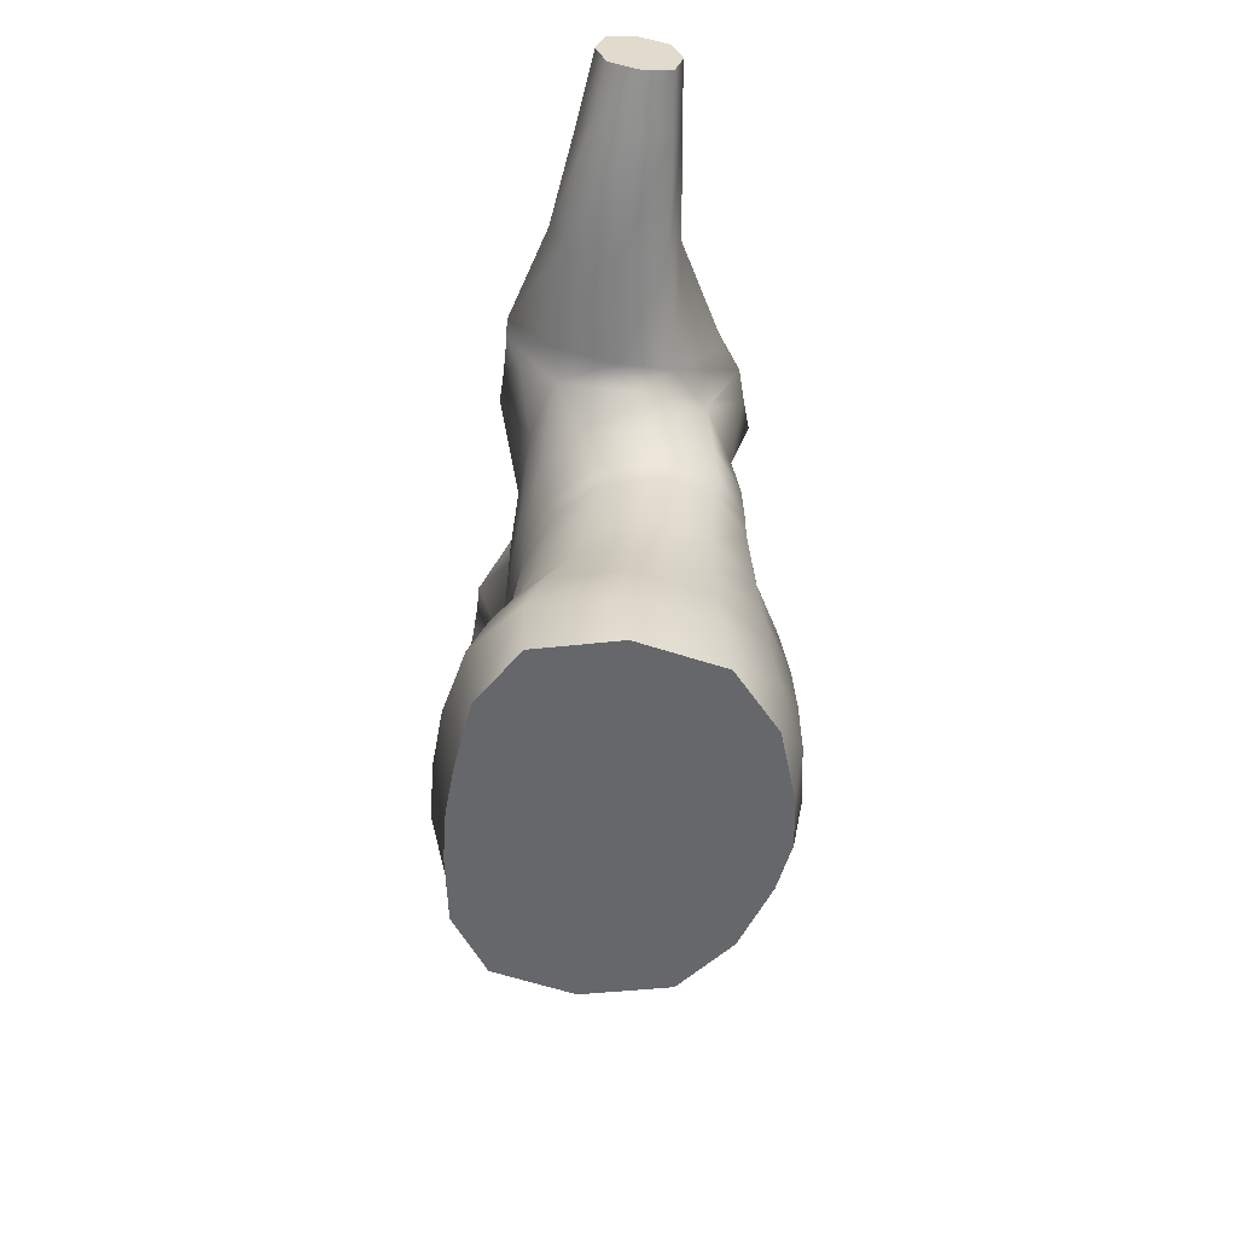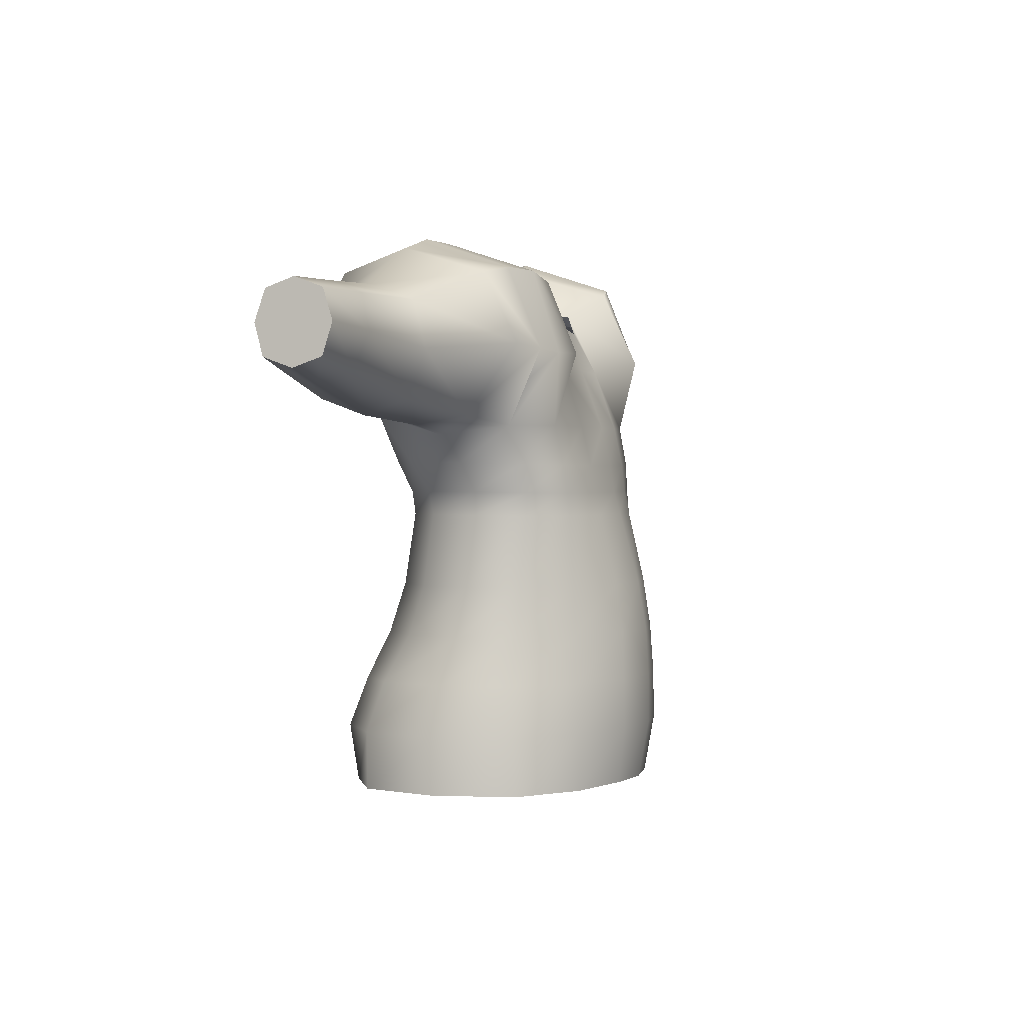
<metadata>
{"format":"obj","ext":"obj","renderer":"f3d","projection":"perspective","resolution":1024,"background":"white","views":[{"elev":-52.2,"azim":-97.1,"up":"+Y"},{"elev":1.4,"azim":-70.6,"up":"+Y"}]}
</metadata>
<code>
g Tshirt_AmericanFootball
v 0.4761 7.262 -1.473
v -1.002e-07 7.262 -1.498
v -0.4761 7.262 -1.473
v -0.9065 12.49 -0.3696
v -0.543 11.97 -0.9155
v -0.6485 12.1 -0.3361
v -0.9456 12.22 -1.063
v -1.154 12.6 -0.4062
v -1.204 12.32 -1.082
v -0.5462 11.37 -1.055
v -1.047 11.54 -1.341
v -1.204 12.32 -1.082
v -1.311 11.58 -1.334
v -1.152 10.85 -1.066
v -1.536 11.3 -1.192
v -1.693 10.91 -0.9162
v 0.0007977 11.37 -1.051
v -0.001903 11.92 -1.024
v -0.5844 10.8 -1.106
v 0.0002514 10.79 -1.119
v 0.5461 11.37 -1.055
v 0.543 11.97 -0.9155
v 0.5844 10.8 -1.106
v -1.088 10.44 -0.9659
v -0.5387 10.42 -1.08
v 0.003093 10.41 -1.117
v 0.5387 10.42 -1.08
v -1.48 10.46 -0.6775
v -1.786 10.72 -0.2586
v -1.621 10.45 -0.1091
v -1.36 10.17 -0.5316
v -1.514 10.17 -0.009713
v -0.9966 10.16 -0.8566
v -0.4892 10.15 -1.03
v 3.691e-05 10.15 -1.088
v -1.342 9.943 -0.4953
v -1.481 9.94 -0.005953
v -0.9835 9.939 -0.8308
v -0.4853 9.93 -1.025
v -1.41 9.244 -0.5687
v -1.541 9.244 -0.07055
v -0.001912 9.93 -1.09
v 0.4892 10.15 -1.03
v -1.018 9.244 -0.9269
v -0.5016 9.244 -1.121
v -1.465 8.763 -0.7004
v -1.603 8.763 -0.1402
v 0.4853 9.93 -1.025
v -1.051 8.763 -1.075
v -1.571 8.301 -0.9264
v -1.72 8.301 -0.2652
v -1.125 8.301 -1.288
v -0.5458 8.301 -1.48
v -0.5125 8.763 -1.252
v -3.703e-08 9.244 -1.185
v -4.398e-08 8.763 -1.312
v -8.333e-08 8.301 -1.522
v 0.5016 9.244 -1.12
v 0.5125 8.763 -1.252
v 0.5458 8.301 -1.48
v 0.9835 9.939 -0.8275
v 1.051 8.763 -1.044
v 1.125 8.301 -1.251
v 1.018 9.244 -0.9022
v 0.9966 10.16 -0.8566
v 1.465 8.763 -0.6434
v 1.571 8.301 -0.8553
v 1.72 8.301 -0.2055
v 1.603 8.763 -0.09757
v 1.41 9.244 -0.5245
v 1.541 9.244 -0.04776
v 1.342 9.943 -0.4863
v 1.481 9.94 0.01604
v 1.36 10.17 -0.524
v 1.514 10.17 0.009172
v 1.088 10.44 -0.9658
v 1.48 10.46 -0.6728
v 1.621 10.45 -0.09899
v 1.152 10.85 -1.066
v 1.693 10.91 -0.9162
v 1.785 10.72 -0.2562
v 1.047 11.54 -1.341
v 1.311 11.58 -1.334
v 1.536 11.3 -1.192
v 1.203 12.32 -1.082
v 0.9456 12.22 -1.063
v 0.9065 12.49 -0.3696
v 0.6485 12.1 -0.3361
v 1.154 12.6 -0.4062
v 1.203 12.32 -1.082
v 1.862 7.262 -0.265
v 1.831 7.815 -0.2878
v 1.667 7.815 -0.9919
v 1.678 7.262 -1.01
v 1.126 7.262 -1.371
v 1.173 7.815 -1.437
v 0.4761 7.262 -1.473
v 0.5507 7.815 -1.6
v -1.002e-07 7.262 -1.498
v -8.961e-08 7.815 -1.628
v -0.4761 7.262 -1.473
v -0.5507 7.815 -1.6
v -1.173 7.815 -1.466
v -1.126 7.262 -1.393
v -1.667 7.815 -1.07
v -1.678 7.262 -1.058
v -1.831 7.815 -0.3448
v -1.862 7.262 -0.3081
v 1.678 7.262 0.5146
v 1.831 7.815 -0.2878
v 1.862 7.262 -0.265
v 1.667 7.815 0.4756
v 1.126 7.262 0.9361
v 1.173 7.815 0.9544
v 0.4761 7.262 1.148
v 0.5507 7.815 1.228
v -8.93e-08 7.262 1.218
v 0.5458 8.301 1.219
v 1.125 8.301 0.9186
v -8.718e-08 7.815 1.32
v -0.4761 7.262 1.148
v -8.123e-08 8.301 1.319
v -0.5507 7.815 1.228
v -1.126 7.262 0.9328
v -0.5458 8.301 1.219
v -1.173 7.815 0.9428
v -1.678 7.262 0.4806
v -1.667 7.815 0.4382
v -1.862 7.262 -0.3081
v -1.831 7.815 -0.3448
v -1.125 8.301 0.8984
v -0.5125 8.763 1.195
v -4.327e-08 8.763 1.292
v -1.051 8.763 0.8824
v -1.571 8.301 0.3985
v 0.5125 8.763 1.195
v -1.465 8.763 0.4164
v -1.72 8.301 -0.2652
v -1.603 8.763 -0.1402
v -1.41 9.244 0.4283
v -1.541 9.244 -0.07055
v -1.018 9.244 0.847
v -0.5016 9.244 1.123
v -3.708e-08 9.244 1.209
v -1.376 9.934 0.4854
v -1.481 9.94 -0.005953
v -1.002 9.93 0.8003
v -0.5014 9.93 0.966
v -1.421 10.16 0.5043
v -1.514 10.17 -0.009713
v -1.04 10.15 0.789
v -1.503 10.44 0.4678
v -1.621 10.45 -0.1091
v 0.5016 9.244 1.123
v -2.454e-08 9.93 1.02
v -0.5184 10.15 0.9128
v -1.095 10.42 0.7624
v -1.646 10.8 0.399
v -1.786 10.72 -0.2586
v -1.12 10.81 0.6861
v -0.5462 10.42 0.8762
v -0.0003206 10.15 0.9536
v 0.5014 9.93 0.966
v -1.322 11.51 0.7934
v -1.524 11.22 0.5175
v -0.5654 10.81 0.7896
v -9.305e-05 10.42 0.9142
v 0.5184 10.15 0.9128
v -1.043 11.51 0.8798
v -1.225 12.3 0.498
v -0.9533 12.22 0.5618
v -0.543 11.38 0.586
v -0.0002484 10.8 0.8241
v 0.5462 10.42 0.8762
v -0.547 11.98 0.2874
v -0.6485 12.1 -0.3361
v -0.9065 12.49 -0.3696
v -1.225 12.3 0.498
v -1.154 12.6 -0.4062
v -0.000151 11.39 0.606
v 0.000977 11.77 0.5235
v 0.5654 10.81 0.7896
v 0.543 11.38 0.586
v 0.547 11.98 0.2874
v 1.12 10.81 0.6861
v 1.043 11.51 0.8798
v 0.9533 12.22 0.5618
v 0.6485 12.1 -0.3361
v 0.9065 12.49 -0.3696
v 1.225 12.3 0.498
v 1.154 12.6 -0.4062
v 1.322 11.51 0.7934
v 1.225 12.3 0.498
v 1.095 10.42 0.7624
v 1.646 10.8 0.399
v 1.524 11.22 0.5175
v 1.04 10.15 0.7901
v 1.503 10.44 0.4721
v 1.785 10.72 -0.2562
v 1.621 10.45 -0.09899
v 1.421 10.16 0.5151
v 1.514 10.17 0.009172
v 1.002 9.93 0.8043
v 1.376 9.934 0.5002
v 1.481 9.94 0.01604
v 1.018 9.244 0.8646
v 1.41 9.244 0.4559
v 1.541 9.244 -0.04776
v 1.051 8.763 0.9044
v 1.571 8.301 0.43
v 1.465 8.763 0.4492
v 1.603 8.763 -0.09757
v 1.72 8.301 -0.2055
v -1.667 7.815 -1.07
v -1.571 8.301 -0.9264
v -1.72 8.301 -0.2652
v -1.831 7.815 -0.3448
v -1.831 7.815 -0.3448
v -1.72 8.301 -0.2652
v -1.571 8.301 0.3985
v -1.667 7.815 0.4382
v -1.125 8.301 -1.288
v -1.173 7.815 -1.466
v -0.5507 7.815 -1.6
v -0.5458 8.301 -1.48
v -1.571 8.301 -0.9264
v -1.667 7.815 -1.07
v -1.173 7.815 -1.466
v -1.125 8.301 -1.288
v 1.667 7.815 0.4756
v 1.571 8.301 0.43
v 1.72 8.301 -0.2055
v 1.831 7.815 -0.2878
v 1.831 7.815 -0.2878
v 1.72 8.301 -0.2055
v 1.571 8.301 -0.8553
v 1.667 7.815 -0.9919
v -1.667 7.815 0.4382
v -1.571 8.301 0.3985
v -1.125 8.301 0.8984
v -1.173 7.815 0.9428
v 1.125 8.301 0.9186
v 1.571 8.301 0.43
v 1.667 7.815 0.4756
v 1.173 7.815 0.9544
v 0.5507 7.815 -1.6
v 1.173 7.815 -1.437
v 1.125 8.301 -1.251
v 0.5458 8.301 -1.48
v 1.173 7.815 -1.437
v 1.667 7.815 -0.9919
v 1.571 8.301 -0.8553
v 1.125 8.301 -1.251
v -0.5507 7.815 -1.6
v -8.961e-08 7.815 -1.628
v -8.333e-08 8.301 -1.522
v -0.5458 8.301 -1.48
v -8.961e-08 7.815 -1.628
v 0.5507 7.815 -1.6
v 0.5458 8.301 -1.48
v -8.333e-08 8.301 -1.522
v -1.693 10.91 -0.9162
v -2.004 10.81 -0.4081
v -1.786 10.72 -0.2586
v -1.97 11 -0.9112
v -2.964 10.88 -0.5247
v -1.65 11.62 -1.343
v -1.536 11.3 -1.192
v -1.311 11.58 -1.334
v -1.822 11.62 -1.356
v -2.937 11.03 -0.9536
v -3.978 11.12 -0.5272
v -3.942 11.23 -0.8553
v -4.452 11.24 -0.5285
v -4.444 11.34 -0.8036
v -2.845 11.49 -1.097
v -3.819 11.58 -0.9647
v -4.417 11.63 -0.8953
v -3.703 11.93 -0.8594
v -4.391 11.92 -0.807
v -2.759 11.94 -0.959
v -3.664 12.04 -0.5435
v -4.382 12.01 -0.5422
v -2.73 12.08 -0.546
v -1.925 12.49 -0.547
v -1.977 12.27 -1.153
v -1.546 12.61 -0.483
v -1.608 12.34 -1.123
v -1.608 12.34 -1.123
v -1.65 11.62 -1.343
v 1.646 10.8 0.399
v 2.004 10.81 -0.4081
v 1.785 10.72 -0.2562
v 1.94 10.9 0.07771
v 2.964 10.88 -0.5247
v 1.62 11.54 0.7088
v 1.524 11.22 0.5175
v 1.322 11.51 0.7934
v 2.932 11.03 -0.1011
v 3.978 11.12 -0.5272
v 1.823 11.57 0.5432
v 1.608 12.32 0.3756
v 1.981 12.24 0.2709
v 3.936 11.23 -0.2032
v 4.472 11.24 -0.5285
v 4.457 11.33 -0.2568
v 2.843 11.48 0.02593
v 3.816 11.58 -0.106
v 4.415 11.63 -0.1754
v 2.759 11.93 -0.1277
v 3.703 11.92 -0.2235
v 4.375 11.91 -0.2739
v 3.664 12.04 -0.5435
v 4.362 12.01 -0.5422
v 2.73 12.08 -0.546
v 1.925 12.49 -0.547
v 1.546 12.61 -0.483
v 1.608 12.32 0.3756
v -4.443 11.33 -0.2568
v -4.452 11.24 -0.5285
v -4.444 11.34 -0.8036
v -4.416 11.63 -0.1754
v -4.417 11.63 -0.8953
v -4.391 11.91 -0.2739
v -4.391 11.92 -0.807
v -4.382 12.01 -0.5422
v 4.46 11.34 -0.8036
v 4.472 11.24 -0.5285
v 4.457 11.33 -0.2568
v 4.415 11.63 -0.1754
v 4.416 11.63 -0.8953
v 4.375 11.91 -0.2739
v 4.376 11.92 -0.807
v 4.362 12.01 -0.5422
v -0.4761 7.262 -1.473
v 1.126 7.262 -1.371
v 0.4761 7.262 -1.473
v -1.126 7.262 -1.393
v -1.126 7.262 -1.393
v -1.678 7.262 -1.058
v 1.126 7.262 -1.371
v 1.678 7.262 -1.01
v -1.862 7.262 -0.3081
v 1.862 7.262 -0.265
v -1.678 7.262 0.4806
v 1.678 7.262 0.5146
v -1.126 7.262 0.9328
v 1.126 7.262 0.9361
v -0.4761 7.262 1.148
v 0.4761 7.262 1.148
v -8.93e-08 7.262 1.218
v -3.978 11.12 -0.5272
v -4.452 11.24 -0.5285
v -4.443 11.33 -0.2568
v -3.936 11.23 -0.2032
v -2.964 10.88 -0.5247
v -4.416 11.63 -0.1754
v -2.932 11.03 -0.1011
v -2.004 10.81 -0.4081
v -3.816 11.58 -0.106
v -4.391 11.91 -0.2739
v -1.94 10.9 0.07771
v -1.786 10.72 -0.2586
v -1.646 10.8 0.399
v -2.843 11.48 0.02593
v -3.703 11.92 -0.2235
v -4.382 12.01 -0.5422
v -3.664 12.04 -0.5435
v -2.759 11.93 -0.1277
v -2.73 12.08 -0.546
v -1.62 11.54 0.7088
v -1.524 11.22 0.5175
v -1.322 11.51 0.7934
v -1.823 11.57 0.5432
v -1.981 12.24 0.2709
v -1.608 12.32 0.3757
v -1.925 12.49 -0.547
v -1.608 12.32 0.3757
v -1.546 12.61 -0.483
v 3.978 11.12 -0.5272
v 4.472 11.24 -0.5285
v 4.46 11.34 -0.8036
v 3.942 11.23 -0.8553
v 2.964 10.88 -0.5247
v 4.416 11.63 -0.8953
v 2.937 11.03 -0.9536
v 2.004 10.81 -0.4081
v 3.819 11.58 -0.9647
v 4.376 11.92 -0.807
v 1.97 11 -0.9112
v 1.785 10.72 -0.2562
v 1.693 10.91 -0.9162
v 2.845 11.49 -1.097
v 3.703 11.93 -0.8594
v 4.362 12.01 -0.5422
v 3.664 12.04 -0.5435
v 2.759 11.94 -0.959
v 2.73 12.08 -0.546
v 1.65 11.62 -1.343
v 1.536 11.3 -1.192
v 1.311 11.58 -1.334
v 1.822 11.62 -1.356
v 1.977 12.27 -1.153
v 1.65 11.62 -1.343
v 1.608 12.34 -1.123
v 1.925 12.49 -0.547
v 1.608 12.34 -1.123
v 1.546 12.61 -0.483
v -1.225 12.3 0.498
v -1.322 11.51 0.7934
v -1.62 11.54 0.7088
v -1.608 12.32 0.3757
v -1.608 12.32 0.3757
v -1.546 12.61 -0.483
v -1.154 12.6 -0.4062
v -1.225 12.3 0.498
v -1.546 12.61 -0.483
v -1.608 12.34 -1.123
v -1.204 12.32 -1.082
v -1.154 12.6 -0.4062
v -1.608 12.34 -1.123
v -1.65 11.62 -1.343
v -1.311 11.58 -1.334
v -1.204 12.32 -1.082
v 1.225 12.3 0.498
v 1.154 12.6 -0.4062
v 1.546 12.61 -0.483
v 1.608 12.32 0.3756
v 1.608 12.32 0.3756
v 1.62 11.54 0.7088
v 1.322 11.51 0.7934
v 1.225 12.3 0.498
v 1.154 12.6 -0.4062
v 1.203 12.32 -1.082
v 1.608 12.34 -1.123
v 1.546 12.61 -0.483
v 1.203 12.32 -1.082
v 1.311 11.58 -1.334
v 1.65 11.62 -1.343
v 1.608 12.34 -1.123
g Tshirt_AmericanFootball_0
f 3 2 1
f 6 5 4
f 5 7 4
f 4 7 8
f 7 9 8
f 5 10 7
f 10 11 7
f 7 11 12
f 11 13 12
f 13 11 14
f 13 14 15
f 14 16 15
f 10 5 17
f 5 18 17
f 10 19 11
f 19 14 11
f 10 17 20
f 19 10 20
f 17 18 21
f 18 22 21
f 20 17 23
f 17 21 23
f 14 24 16
f 19 25 14
f 25 24 14
f 19 20 26
f 25 19 26
f 20 23 27
f 26 20 27
f 24 28 16
f 29 16 28
f 30 29 28
f 30 28 31
f 32 30 31
f 24 33 28
f 33 31 28
f 25 34 24
f 34 33 24
f 25 26 35
f 34 25 35
f 32 31 36
f 37 32 36
f 33 38 31
f 38 36 31
f 34 39 33
f 39 38 33
f 37 36 40
f 41 37 40
f 39 34 42
f 34 35 42
f 35 26 43
f 26 27 43
f 38 44 36
f 44 40 36
f 39 45 38
f 39 42 45
f 45 44 38
f 41 40 46
f 47 41 46
f 42 35 48
f 35 43 48
f 44 49 40
f 49 46 40
f 47 46 50
f 51 47 50
f 52 50 46
f 49 52 46
f 53 52 49
f 54 49 44
f 45 54 44
f 54 53 49
f 42 55 45
f 45 55 54
f 42 48 55
f 54 56 53
f 55 56 54
f 56 57 53
f 48 58 55
f 55 58 56
f 56 59 57
f 58 59 56
f 59 60 57
f 48 61 58
f 48 43 61
f 59 62 60
f 62 63 60
f 58 64 59
f 61 64 58
f 64 62 59
f 43 65 61
f 43 27 65
f 62 66 63
f 66 67 63
f 67 66 68
f 66 69 68
f 70 66 62
f 66 70 69
f 64 70 62
f 70 71 69
f 61 72 64
f 72 70 64
f 70 72 71
f 61 65 72
f 72 73 71
f 72 74 73
f 65 74 72
f 74 75 73
f 65 76 74
f 27 76 65
f 27 23 76
f 74 77 75
f 76 77 74
f 77 78 75
f 23 79 76
f 76 79 77
f 23 21 79
f 77 80 78
f 79 80 77
f 80 81 78
f 21 82 79
f 21 22 82
f 79 83 80
f 79 82 83
f 83 84 80
f 83 82 85
f 82 86 85
f 22 86 82
f 87 86 22
f 88 87 22
f 87 89 86
f 89 90 86
f 93 92 91
f 94 93 91
f 93 94 95
f 96 93 95
f 96 95 97
f 98 96 97
f 98 97 99
f 100 98 99
f 100 99 101
f 102 100 101
f 102 101 103
f 101 104 103
f 103 104 105
f 104 106 105
f 107 105 106
f 108 107 106
f 111 110 109
f 110 112 109
f 109 112 113
f 112 114 113
f 113 114 115
f 114 116 115
f 115 116 117
f 116 114 118
f 114 119 118
f 116 120 117
f 117 120 121
f 116 118 122
f 120 116 122
f 120 123 121
f 121 123 124
f 123 120 125
f 120 122 125
f 123 126 124
f 123 125 126
f 124 126 127
f 126 128 127
f 127 128 129
f 128 130 129
f 125 131 126
f 125 122 132
f 125 132 131
f 122 118 133
f 122 133 132
f 132 134 131
f 131 134 135
f 118 136 133
f 118 119 136
f 134 137 135
f 135 137 138
f 137 139 138
f 137 140 139
f 140 141 139
f 134 142 137
f 142 140 137
f 132 143 134
f 143 142 134
f 132 133 144
f 143 132 144
f 140 145 141
f 145 146 141
f 142 147 140
f 147 145 140
f 143 148 142
f 148 147 142
f 145 149 146
f 149 150 146
f 147 151 145
f 151 149 145
f 149 152 150
f 152 153 150
f 144 133 154
f 133 136 154
f 143 144 155
f 148 143 155
f 148 156 147
f 156 151 147
f 151 157 149
f 157 152 149
f 152 158 153
f 158 159 153
f 160 158 152
f 157 160 152
f 161 157 151
f 156 161 151
f 156 148 162
f 148 155 162
f 155 144 163
f 144 154 163
f 160 164 158
f 164 165 158
f 166 160 157
f 161 166 157
f 161 156 167
f 156 162 167
f 162 155 168
f 155 163 168
f 160 169 164
f 164 169 170
f 169 171 170
f 166 172 160
f 172 169 160
f 166 161 173
f 161 167 173
f 166 173 172
f 167 162 174
f 162 168 174
f 172 175 169
f 175 171 169
f 175 176 171
f 176 177 171
f 171 177 178
f 177 179 178
f 172 180 175
f 173 180 172
f 180 181 175
f 173 167 182
f 173 182 180
f 167 174 182
f 180 183 181
f 182 183 180
f 183 184 181
f 182 174 185
f 182 185 183
f 183 186 184
f 185 186 183
f 186 187 184
f 184 187 188
f 187 189 188
f 187 190 189
f 190 191 189
f 186 192 187
f 185 192 186
f 192 193 187
f 174 194 185
f 174 168 194
f 185 195 192
f 185 194 195
f 195 196 192
f 168 197 194
f 168 163 197
f 194 198 195
f 194 197 198
f 199 195 198
f 200 199 198
f 200 198 201
f 197 201 198
f 202 200 201
f 163 203 197
f 197 203 201
f 163 154 203
f 202 201 204
f 203 204 201
f 205 202 204
f 154 206 203
f 203 206 204
f 154 136 206
f 205 204 207
f 206 207 204
f 208 205 207
f 136 209 206
f 206 209 207
f 119 209 136
f 119 210 209
f 208 207 211
f 209 211 207
f 210 211 209
f 212 208 211
f 212 211 210
f 213 212 210
f 216 215 214
f 217 216 214
f 220 219 218
f 221 220 218
f 224 223 222
f 225 224 222
f 228 227 226
f 229 228 226
f 232 231 230
f 233 232 230
f 236 235 234
f 237 236 234
f 240 239 238
f 241 240 238
f 244 243 242
f 245 244 242
f 248 247 246
f 249 248 246
f 252 251 250
f 253 252 250
f 256 255 254
f 257 256 254
f 260 259 258
f 261 260 258
f 264 263 262
f 263 265 262
f 263 266 265
f 262 265 267
f 268 262 267
f 269 268 267
f 265 270 267
f 266 271 265
f 265 271 270
f 266 272 271
f 272 273 271
f 272 274 273
f 274 275 273
f 271 273 276
f 271 276 270
f 273 275 277
f 273 277 276
f 275 278 277
f 277 278 279
f 278 280 279
f 276 277 281
f 277 279 281
f 279 280 282
f 280 283 282
f 279 282 284
f 281 279 284
f 281 284 285
f 276 281 286
f 286 281 285
f 270 276 286
f 286 285 287
f 288 286 287
f 270 286 289
f 290 270 289
f 293 292 291
f 292 294 291
f 292 295 294
f 291 294 296
f 297 291 296
f 298 297 296
f 295 299 294
f 295 300 299
f 294 301 296
f 294 299 301
f 296 301 302
f 301 303 302
f 300 304 299
f 300 305 304
f 305 306 304
f 299 307 301
f 299 304 307
f 301 307 303
f 304 306 308
f 304 308 307
f 306 309 308
f 307 308 310
f 307 310 303
f 308 309 311
f 308 311 310
f 309 312 311
f 311 312 313
f 312 314 313
f 311 313 315
f 310 311 315
f 310 315 316
f 303 310 316
f 303 316 317
f 318 303 317
f 321 320 319
f 319 322 321
f 322 323 321
f 322 324 323
f 324 325 323
f 324 326 325
f 329 328 327
f 327 330 329
f 327 331 330
f 331 332 330
f 331 333 332
f 333 334 332
f 337 336 335
f 336 338 335
f 341 340 339
f 341 342 340
f 342 343 340
f 342 344 343
f 344 345 343
f 344 346 345
f 346 347 345
f 346 348 347
f 348 349 347
f 348 350 349
f 350 351 349
f 354 353 352
f 355 354 352
f 355 352 356
f 357 354 355
f 358 355 356
f 358 356 359
f 360 357 355
f 360 355 358
f 361 357 360
f 362 358 359
f 362 359 363
f 364 362 363
f 365 360 358
f 365 358 362
f 366 361 360
f 366 360 365
f 367 361 366
f 368 367 366
f 368 366 369
f 369 366 365
f 370 368 369
f 371 362 364
f 372 371 364
f 372 373 371
f 374 365 362
f 369 365 374
f 371 374 362
f 370 369 375
f 375 369 374
f 375 374 371
f 376 375 371
f 377 370 375
f 377 375 378
f 379 377 378
f 382 381 380
f 383 382 380
f 383 380 384
f 385 382 383
f 386 383 384
f 386 384 387
f 388 385 383
f 388 383 386
f 389 385 388
f 390 386 387
f 390 387 391
f 392 390 391
f 393 388 386
f 393 386 390
f 394 389 388
f 394 388 393
f 395 389 394
f 396 395 394
f 396 394 397
f 397 394 393
f 398 396 397
f 399 390 392
f 400 399 392
f 400 401 399
f 399 402 390
f 402 393 390
f 397 393 402
f 398 397 403
f 403 397 402
f 403 402 404
f 405 403 404
f 406 398 403
f 406 403 407
f 408 406 407
f 411 410 409
f 412 411 409
f 415 414 413
f 416 415 413
f 419 418 417
f 420 419 417
f 423 422 421
f 424 423 421
f 427 426 425
f 428 427 425
f 431 430 429
f 432 431 429
f 435 434 433
f 436 435 433
f 439 438 437
f 440 439 437

</code>
